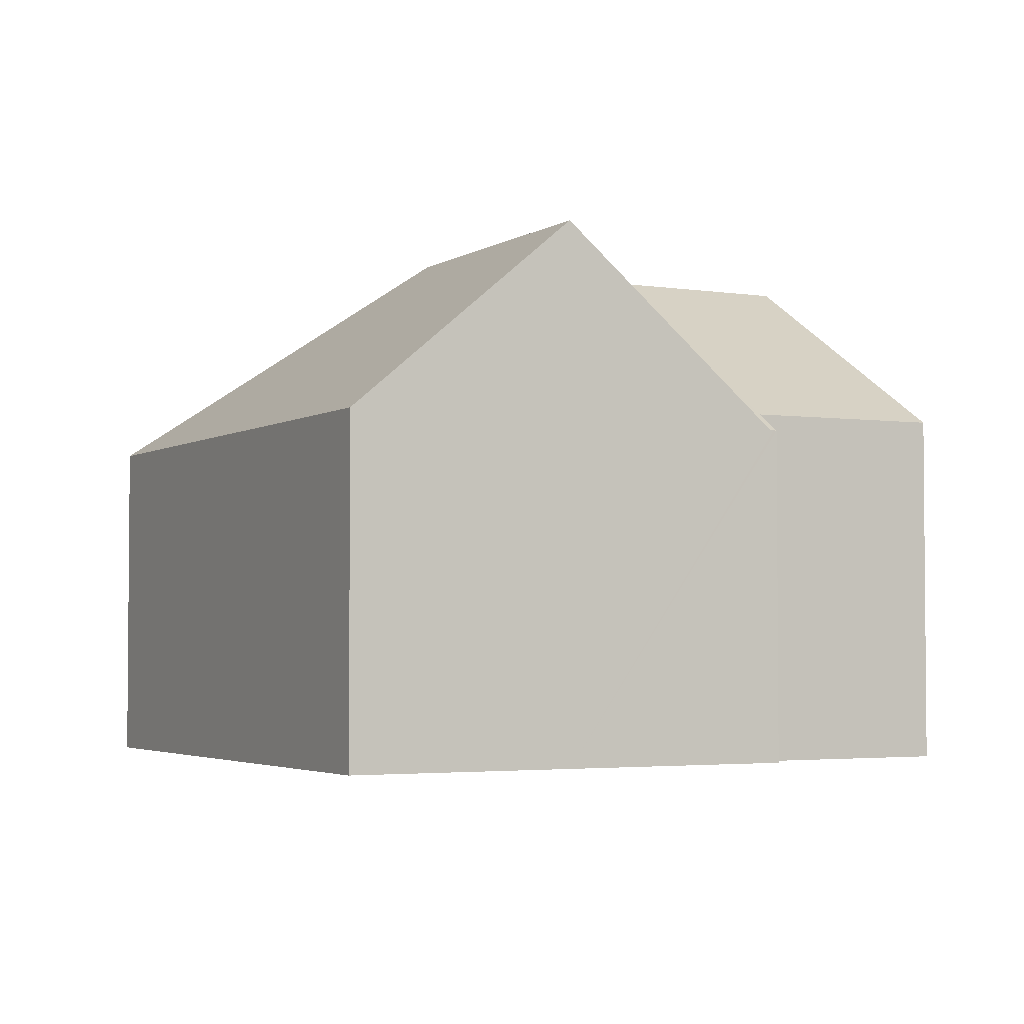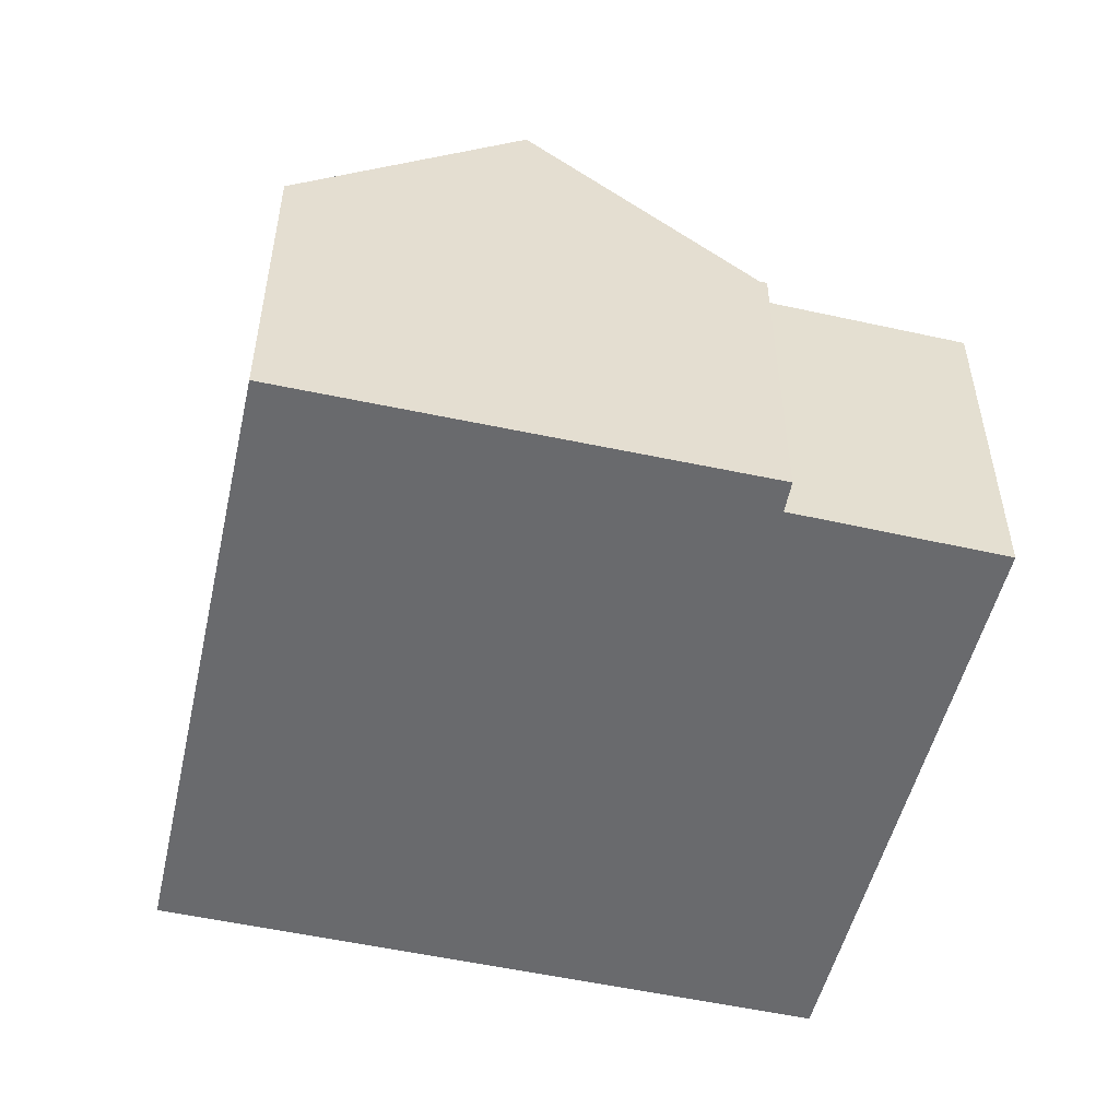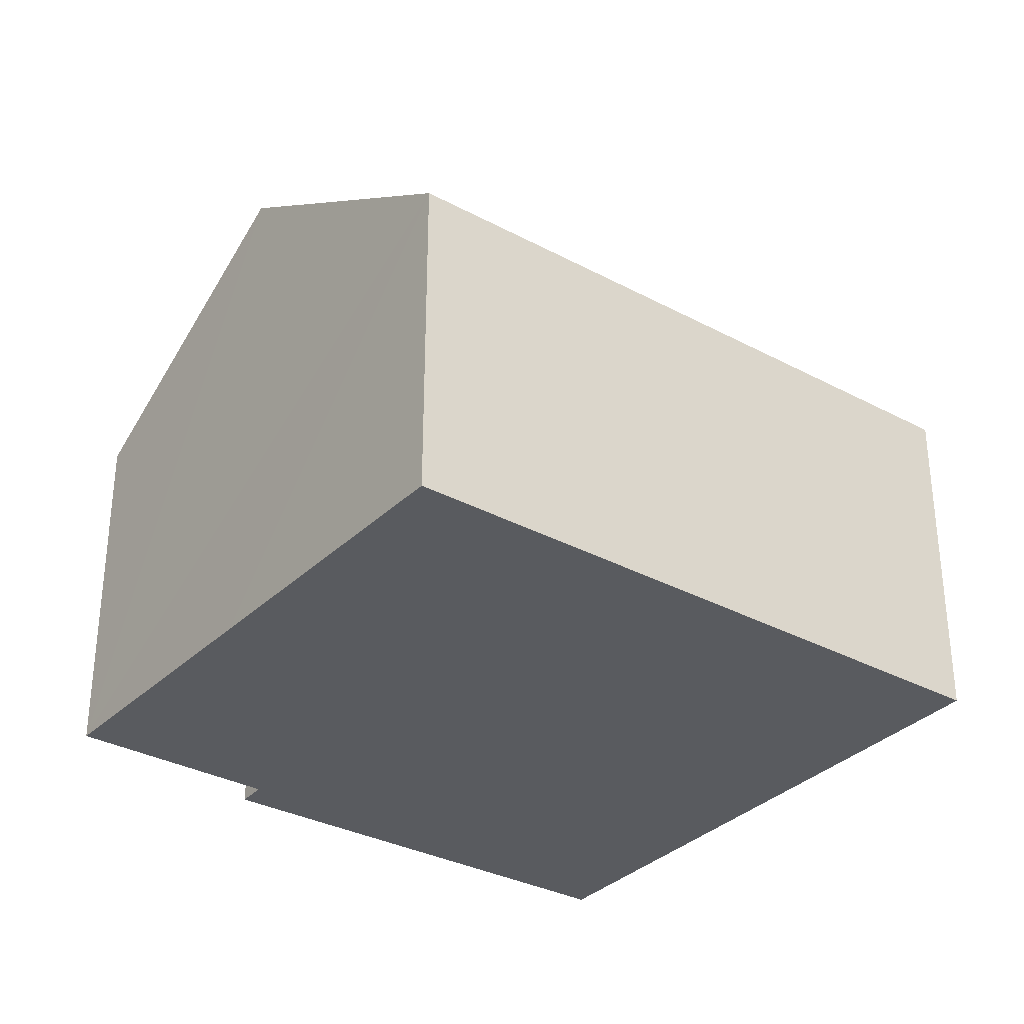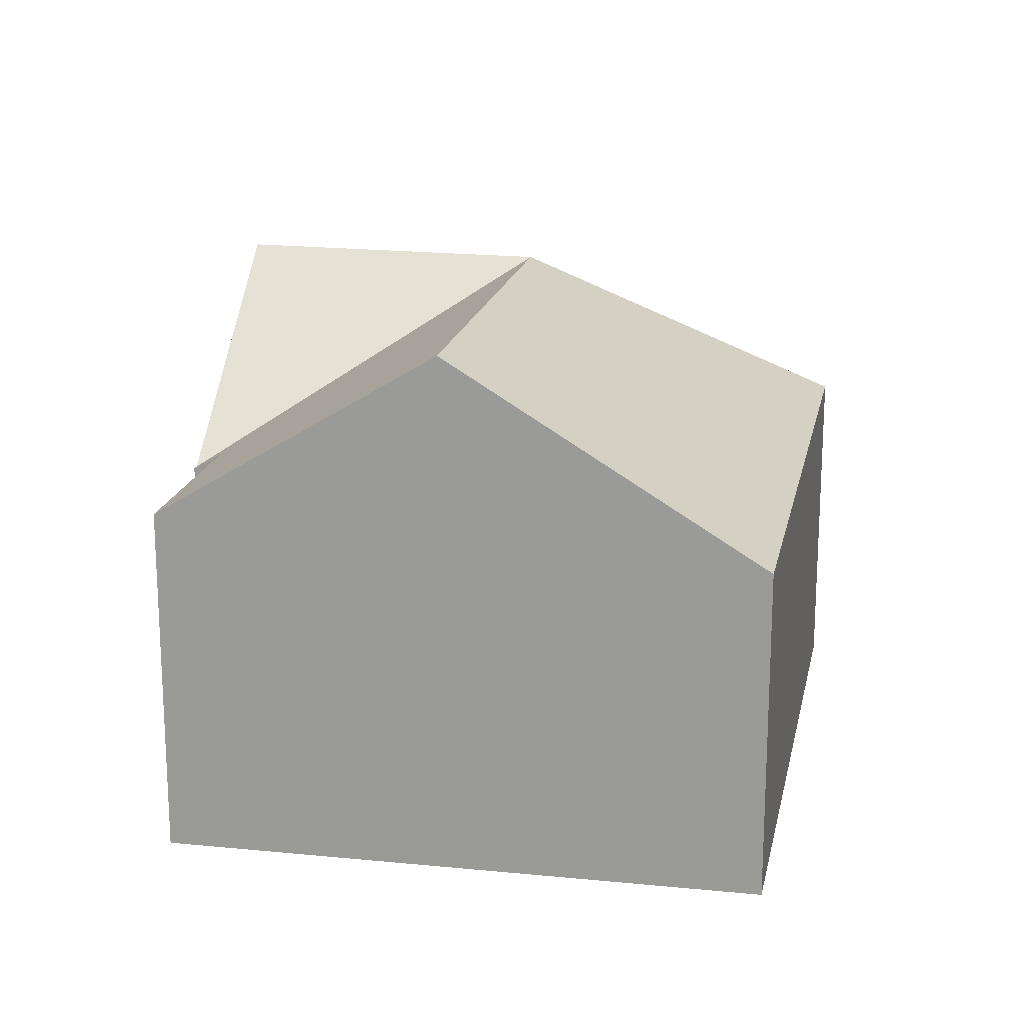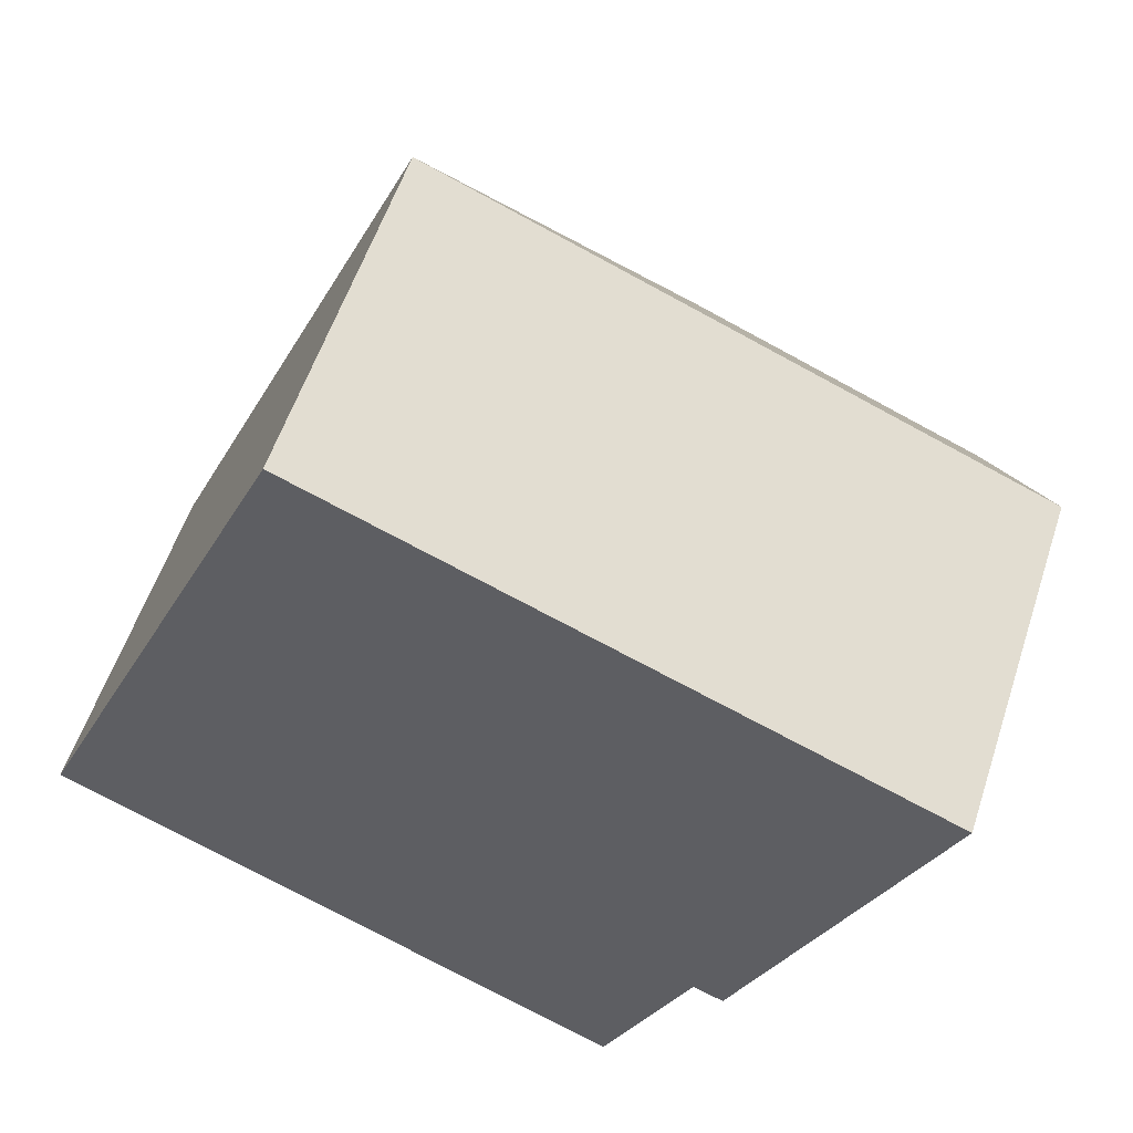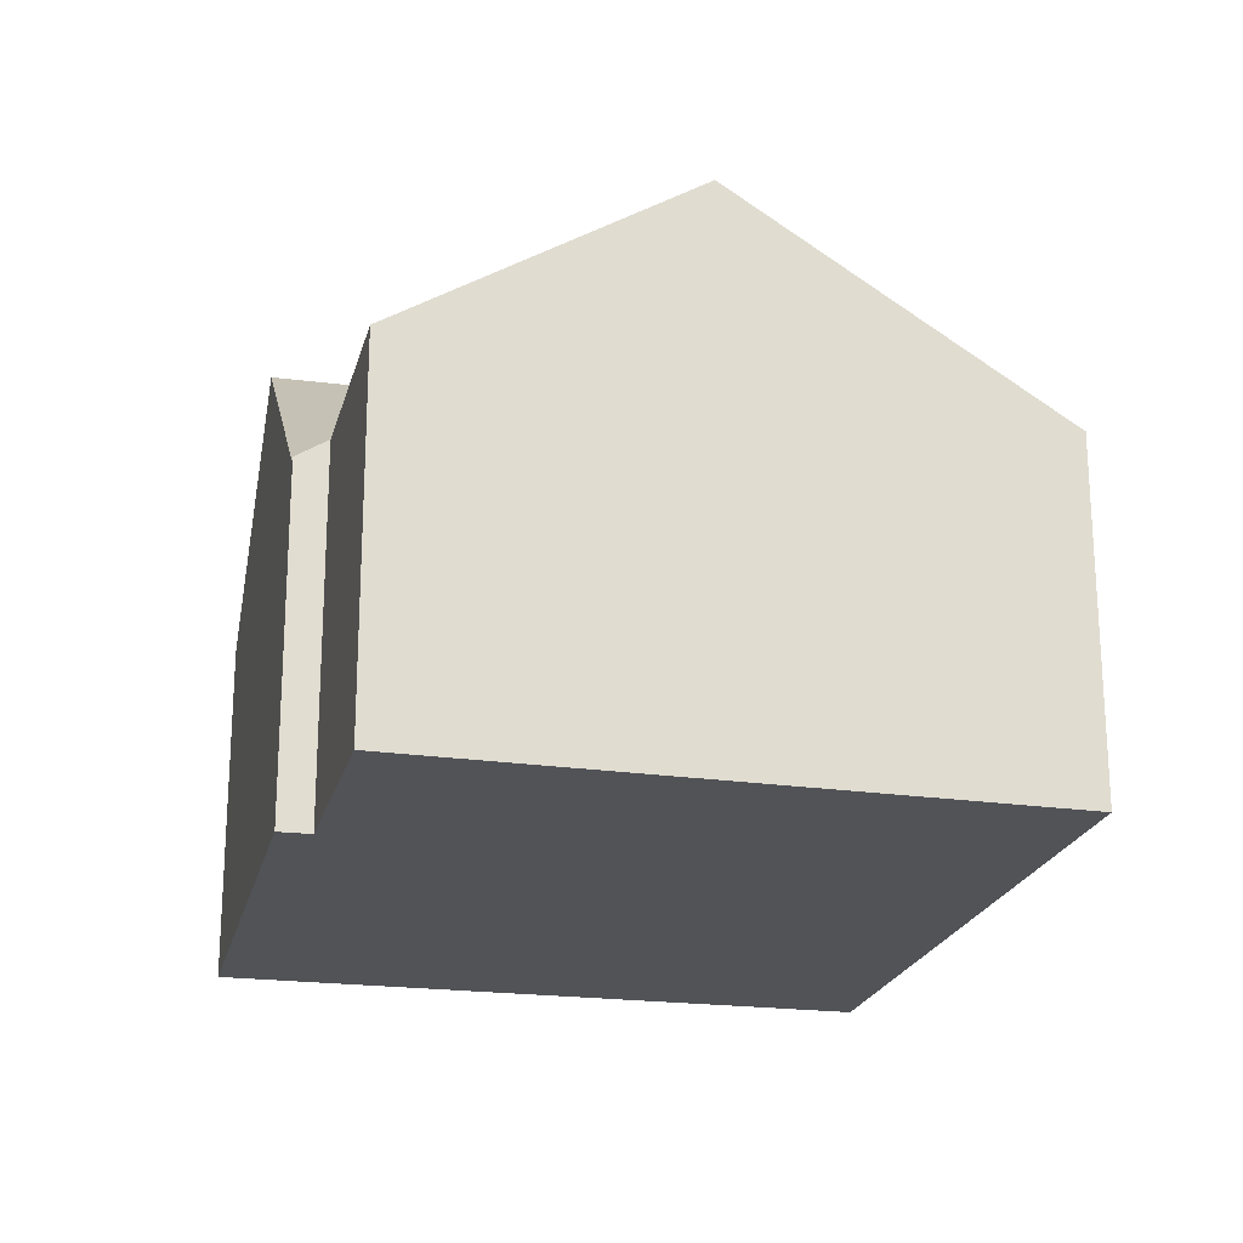
<metadata>
{"format":"obj","ext":"obj","renderer":"f3d","projection":"perspective","resolution":1024,"background":"white","views":[{"elev":-3.2,"azim":85.1,"up":"+Y"},{"elev":-53.1,"azim":100.4,"up":"+Y"},{"elev":-32.6,"azim":-103.1,"up":"+Y"},{"elev":18.4,"azim":-144.8,"up":"+Y"},{"elev":55.8,"azim":18.0,"up":"+Z"},{"elev":-21.9,"azim":-169.9,"up":"+Y"}]}
</metadata>
<code>
v  1.583 6.571 3.592
v  5.72 10.38 -2.597
v  0 6.557 4.015e-16
v  5.285 6.604 11.99
v  7.352 10.38 1.165
v  9.2 10.38 5.426
v  7.655 6.593 11.01
v  5.29 6.593 12
v  16.74 6.593 7.183
v  14.95 10.38 3.007
v  13.15 6.571 -1.194
v  13.12 6.571 -1.262
v  13.09 6.571 -1.327
v  12.52 6.948 -1.1
v  10.82 6.971 -4.912
v  12.52 6.736e-17 -1.1
v  13.09 8.126e-17 -1.327
v  10.82 3.008e-16 -4.912
v  16.74 -4.398e-16 7.183
v  14.95 -1.841e-16 3.007
v  13.12 7.728e-17 -1.262
v  13.15 7.311e-17 -1.194
v  5.72 1.59e-16 -2.597
v  0 0 0
v  1.583 -2.199e-16 3.592
v  5.285 -7.341e-16 11.99
v  5.29 -7.348e-16 12
v  7.655 -6.739e-16 11.01
g defaultobject
f 1 2 3
f 2 1 4
f 2 4 5
f 5 4 6
f 7 4 8
f 4 7 6
f 6 7 9
f 6 9 10
f 6 10 11
f 11 5 6
f 5 11 12
f 5 12 13
f 5 13 14
f 5 14 15
f 5 15 2
f 13 16 14
f 16 13 17
f 14 18 15
f 18 14 16
f 19 10 9
f 10 19 11
f 11 19 20
f 11 20 12
f 12 20 13
f 13 20 21
f 13 21 17
f 21 20 22
f 18 2 15
f 2 18 3
f 3 18 23
f 3 23 24
f 24 1 3
f 1 24 4
f 4 24 25
f 4 25 26
f 26 8 4
f 8 26 27
f 27 7 8
f 7 27 9
f 9 27 19
f 19 27 28
f 23 25 24
f 25 23 18
f 25 18 16
f 25 16 26
f 26 16 17
f 26 17 21
f 26 21 22
f 26 22 20
f 26 20 19
f 26 19 28
f 26 28 27

</code>
